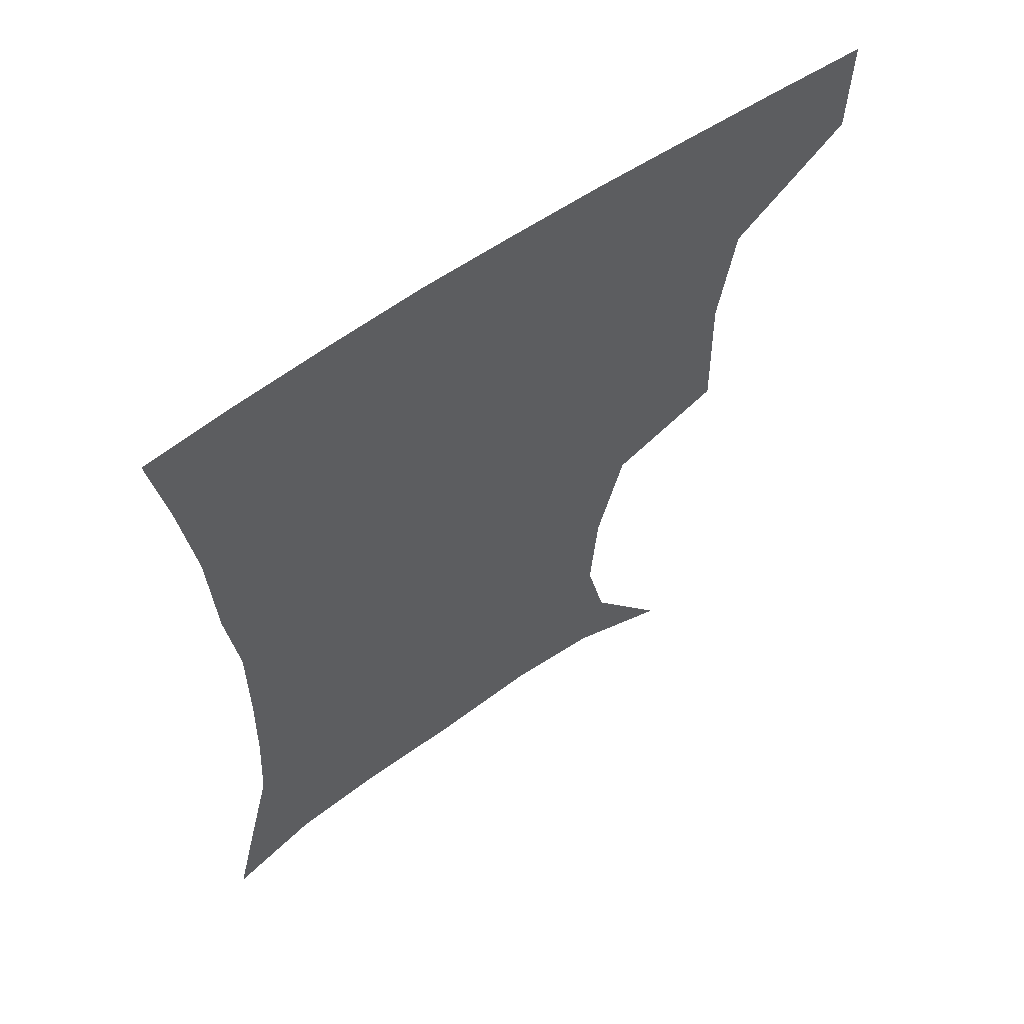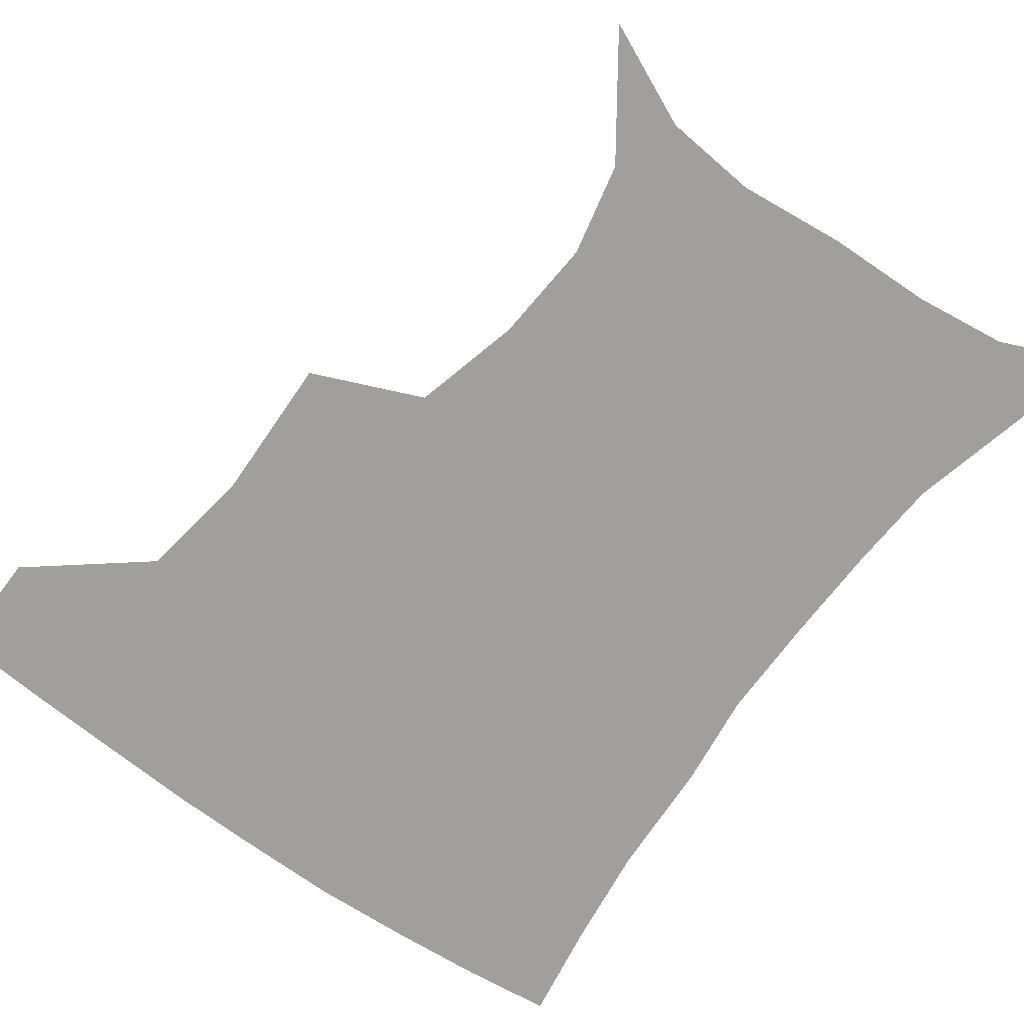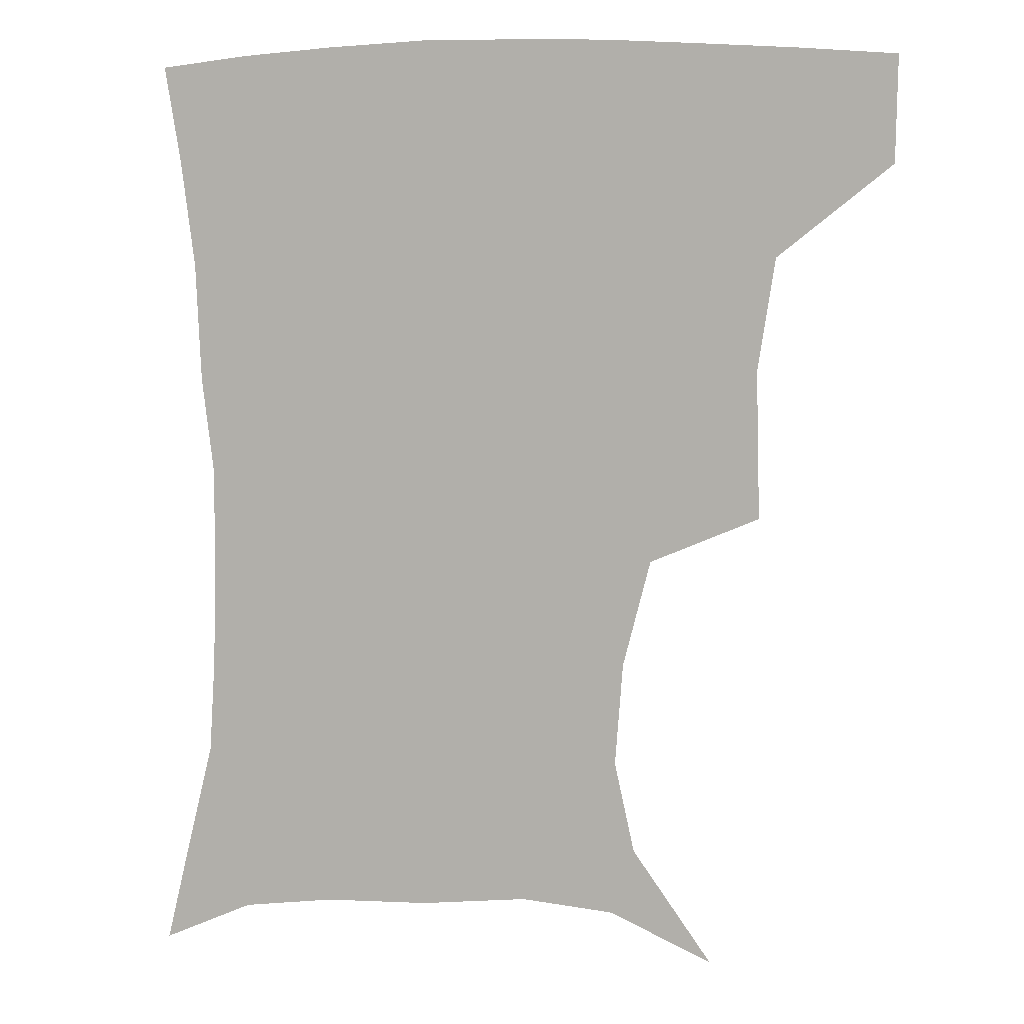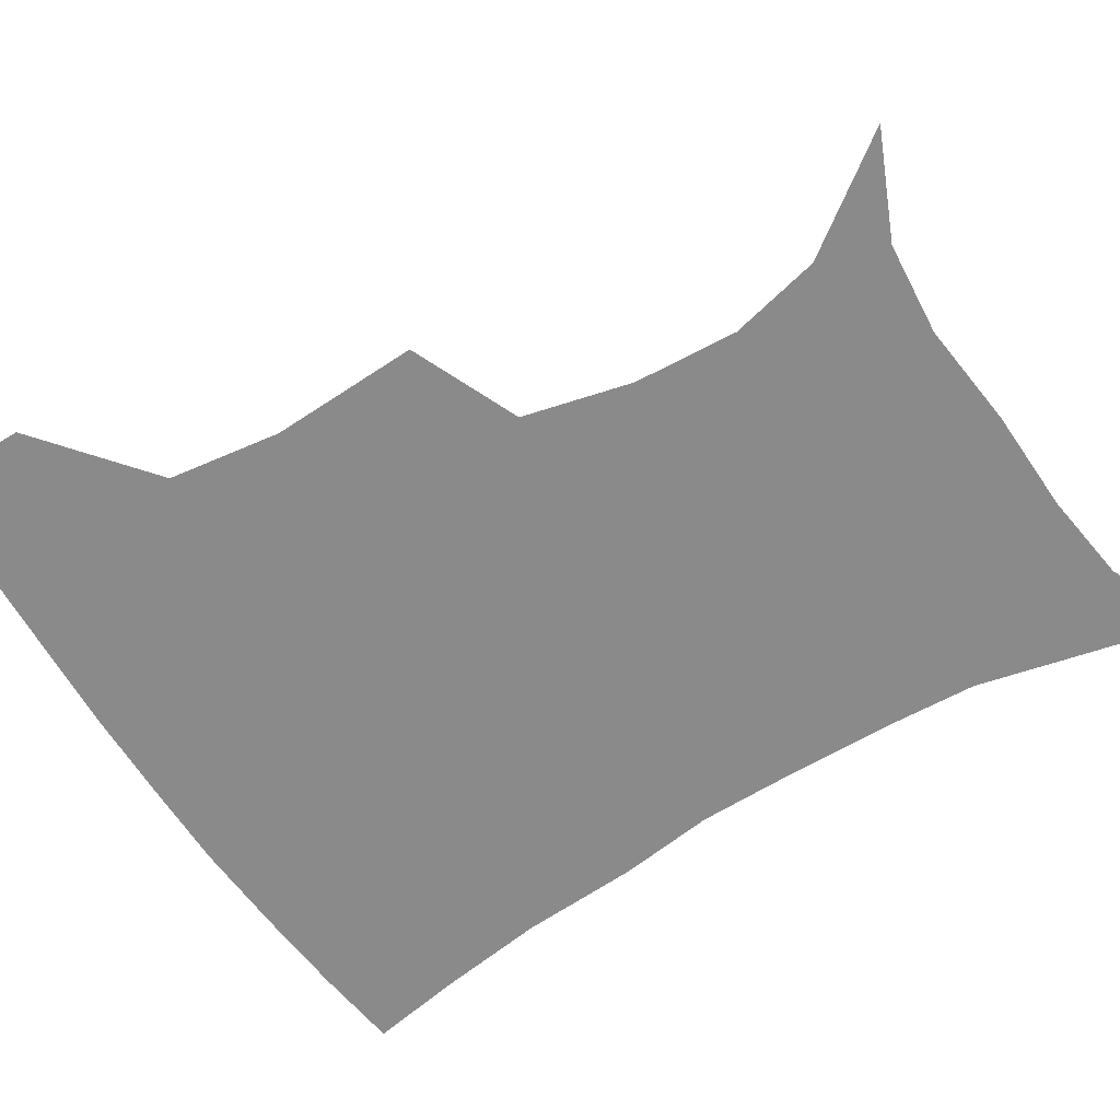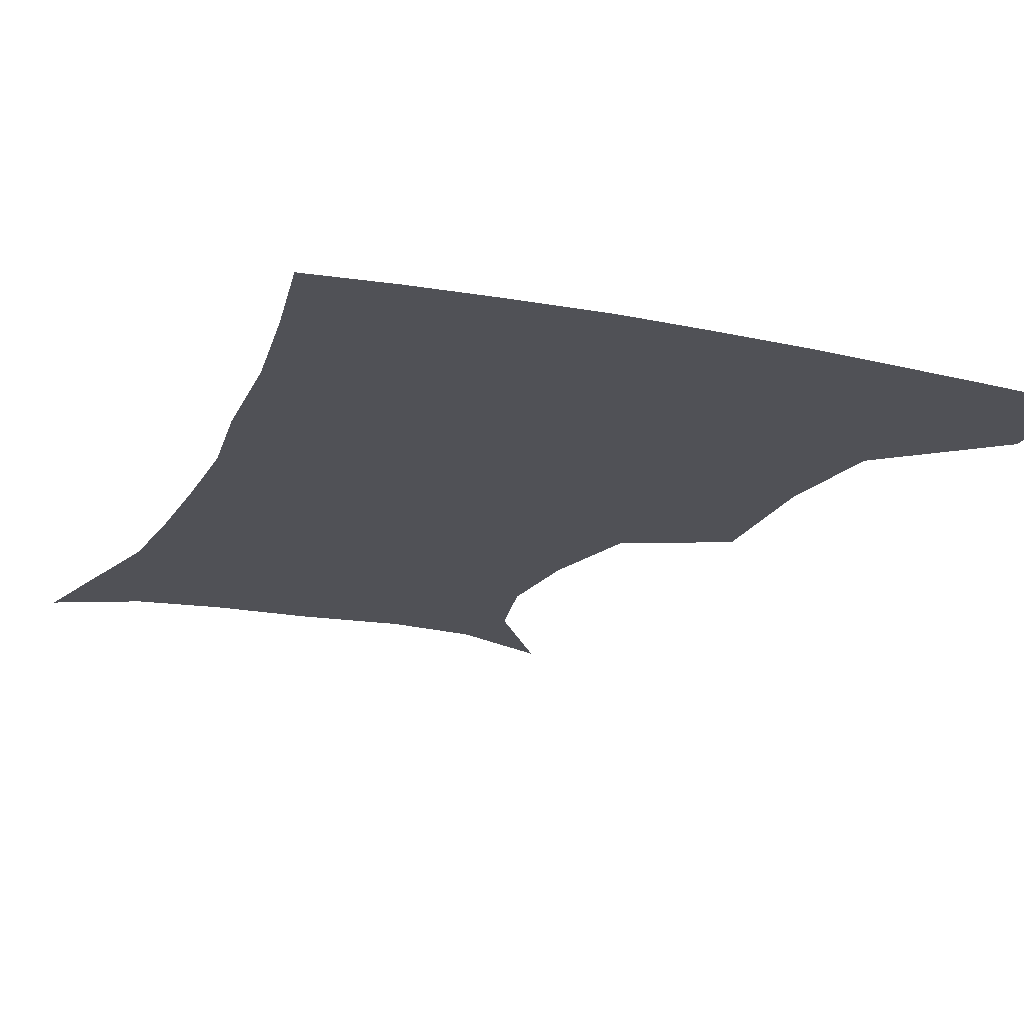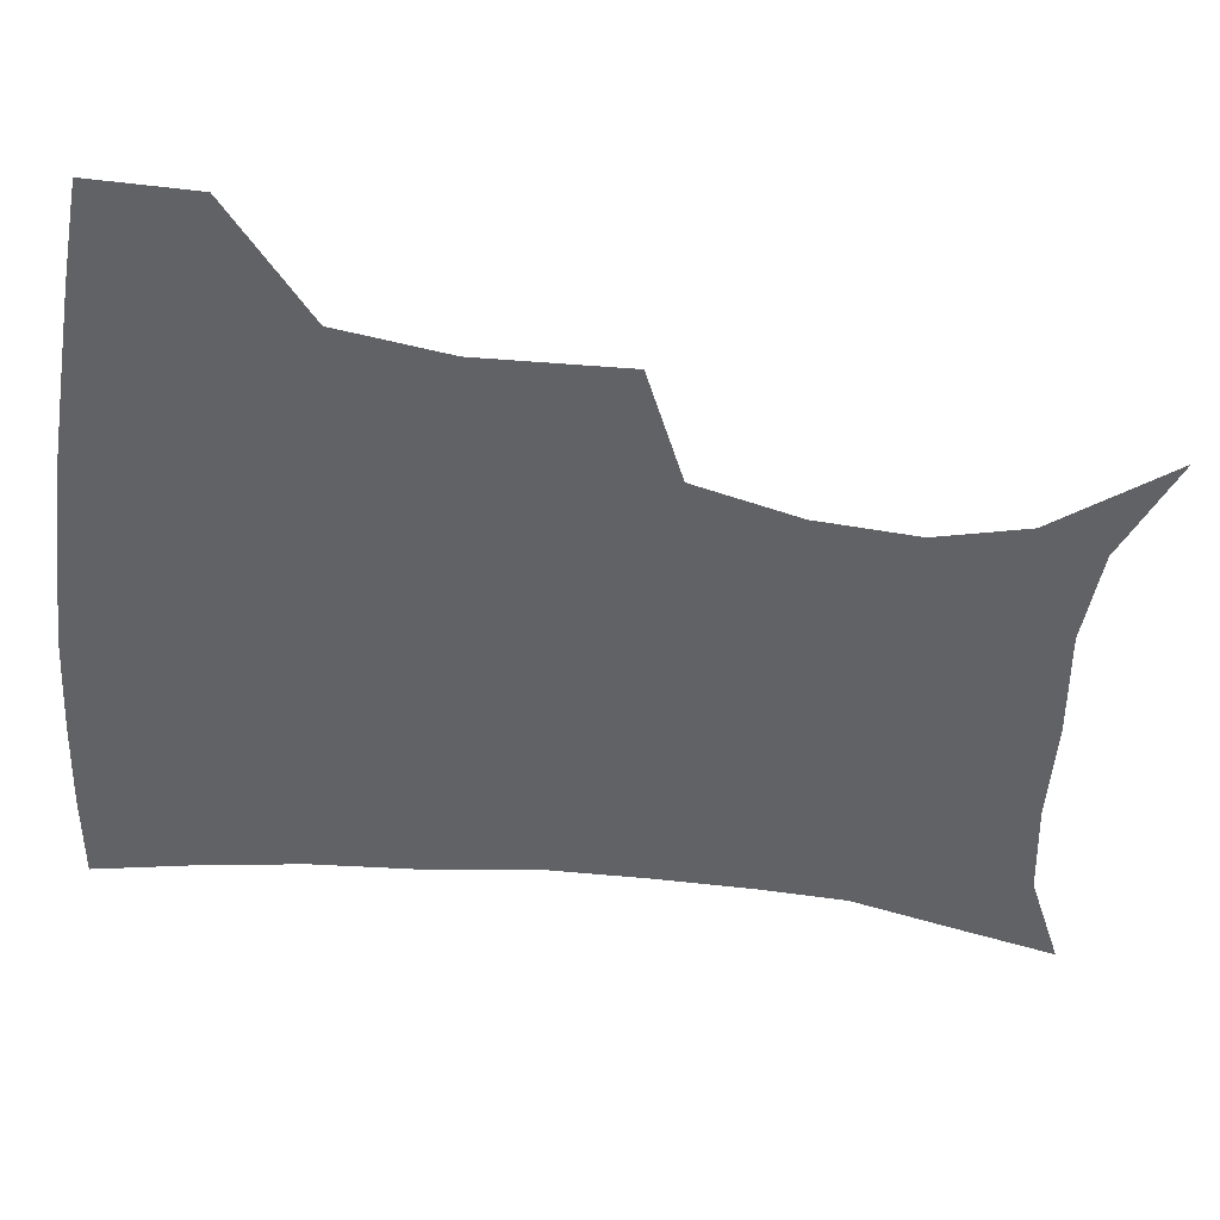
<metadata>
{"format":"obj","ext":"obj","renderer":"f3d","projection":"perspective","resolution":1024,"background":"white","views":[{"elev":60.7,"azim":144.6,"up":"+Y"},{"elev":-71.2,"azim":-36.0,"up":"+Z"},{"elev":7.6,"azim":-167.5,"up":"+Y"},{"elev":-63.4,"azim":-57.5,"up":"+Z"},{"elev":-20.3,"azim":158.4,"up":"+Z"},{"elev":-50.6,"azim":-96.3,"up":"+Z"}]}
</metadata>
<code>
v 453.2 385.7 0
v 452.7 418.4 0
v 492.8 276 0
v 494 322.2 0
v 488.7 357.2 0
v 486 390.2 0
v 483.4 420.6 0
v 506.7 131.5 0
v 531.7 166.9 0
v 537.9 195.3 0
v 535.5 227.6 0
v 526.9 261.3 0
v 523.1 300.9 0
v 520.9 334.5 0
v 518.4 364.7 0
v 515.6 393 0
v 513.3 422.3 0
v 538.9 145.9 0
v 556.6 181.1 0
v 558.2 212.3 0
v 555.1 243.8 0
v 550.7 274.6 0
v 548.2 306.2 0
v 547.4 339.6 0
v 546.1 367.1 0
v 545.1 394.7 0
v 542.6 423.9 0
v 568 148.5 0
v 578.6 184.2 0
v 579.2 220.4 0
v 577 250.8 0
v 575 281.2 0
v 574.2 313.8 0
v 573.8 342.2 0
v 574.3 370 0
v 573.3 395.8 0
v 571.6 424.4 0
v 601.5 144.9 0
v 602.4 187.9 0
v 601.5 218.6 0
v 599.3 250.5 0
v 598.3 284.9 0
v 598.6 314.9 0
v 599.5 343.3 0
v 600.5 370 0
v 601.2 396 0
v 600.3 424.5 0
v 634.1 143.9 0
v 626.4 184.8 0
v 622.8 222 0
v 621.6 253 0
v 621.7 282.1 0
v 622.8 310.8 0
v 624 341.6 0
v 626.6 368.8 0
v 629.2 395.6 0
v 631 422.7 0
v 662.6 140.1 0
v 651.5 179.2 0
v 645.6 214.7 0
v 644.4 245 0
v 644.3 275.7 0
v 645.8 305.4 0
v 649.5 333 0
v 652.1 364.3 0
v 655.4 394.1 0
v 659.3 420.4 0
v 690.9 127.4 0
v 683.7 157.8 0
v 675 193.3 0
v 673.1 222.4 0
v 672.3 253.4 0
v 672.1 286.6 0
v 675.7 316.7 0
v 677.4 353.8 0
v 681.6 387.1 0
v 686.5 417.1 0
v 691 451 0
f 5 6 1
f 1 6 2
f 6 7 2
f 12 13 3
f 3 13 4
f 13 14 4
f 4 14 5
f 14 15 5
f 5 15 6
f 15 16 6
f 6 16 7
f 16 17 7
f 8 18 9
f 18 19 9
f 9 19 10
f 19 20 10
f 10 20 11
f 20 21 11
f 11 21 12
f 21 22 12
f 12 22 13
f 22 23 13
f 13 23 14
f 23 24 14
f 14 24 15
f 24 25 15
f 15 25 16
f 25 26 16
f 16 26 17
f 26 27 17
f 18 28 19
f 28 29 19
f 19 29 20
f 29 30 20
f 20 30 21
f 30 31 21
f 21 31 22
f 31 32 22
f 22 32 23
f 32 33 23
f 23 33 24
f 33 34 24
f 24 34 25
f 34 35 25
f 25 35 26
f 35 36 26
f 26 36 27
f 36 37 27
f 28 38 29
f 38 39 29
f 29 39 30
f 39 40 30
f 30 40 31
f 40 41 31
f 31 41 32
f 41 42 32
f 32 42 33
f 42 43 33
f 33 43 34
f 43 44 34
f 34 44 35
f 44 45 35
f 35 45 36
f 45 46 36
f 36 46 37
f 46 47 37
f 38 48 39
f 48 49 39
f 39 49 40
f 49 50 40
f 40 50 41
f 50 51 41
f 41 51 42
f 51 52 42
f 42 52 43
f 52 53 43
f 43 53 44
f 53 54 44
f 44 54 45
f 54 55 45
f 45 55 46
f 55 56 46
f 46 56 47
f 56 57 47
f 48 58 49
f 58 59 49
f 49 59 50
f 59 60 50
f 50 60 51
f 60 61 51
f 51 61 52
f 61 62 52
f 52 62 53
f 62 63 53
f 53 63 54
f 63 64 54
f 54 64 55
f 64 65 55
f 55 65 56
f 65 66 56
f 56 66 57
f 66 67 57
f 58 68 59
f 68 69 59
f 59 69 60
f 69 70 60
f 60 70 61
f 70 71 61
f 61 71 62
f 71 72 62
f 62 72 63
f 72 73 63
f 63 73 64
f 73 74 64
f 64 74 65
f 74 75 65
f 65 75 66
f 75 76 66
f 66 76 67
f 76 77 67

</code>
